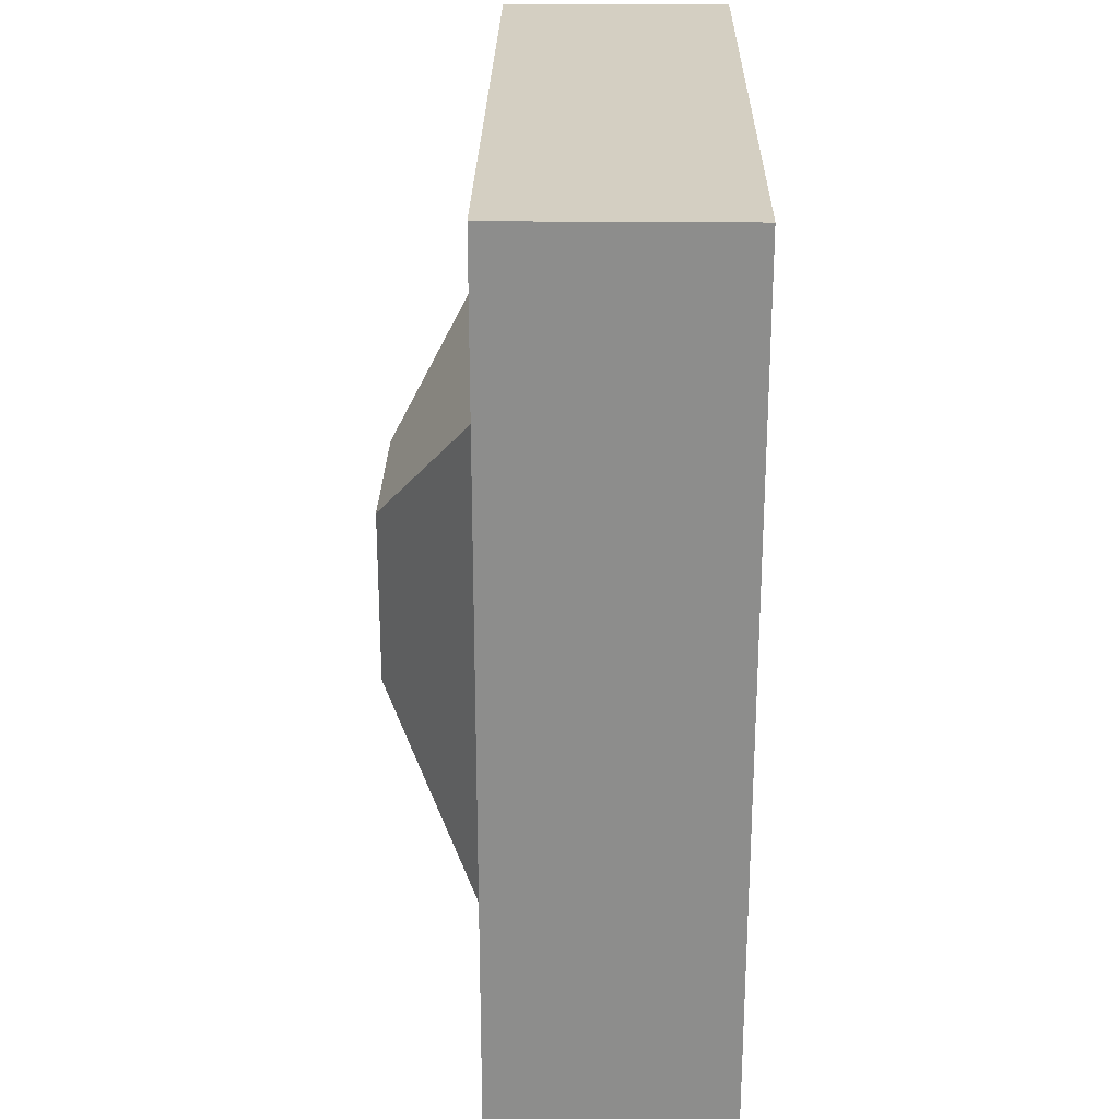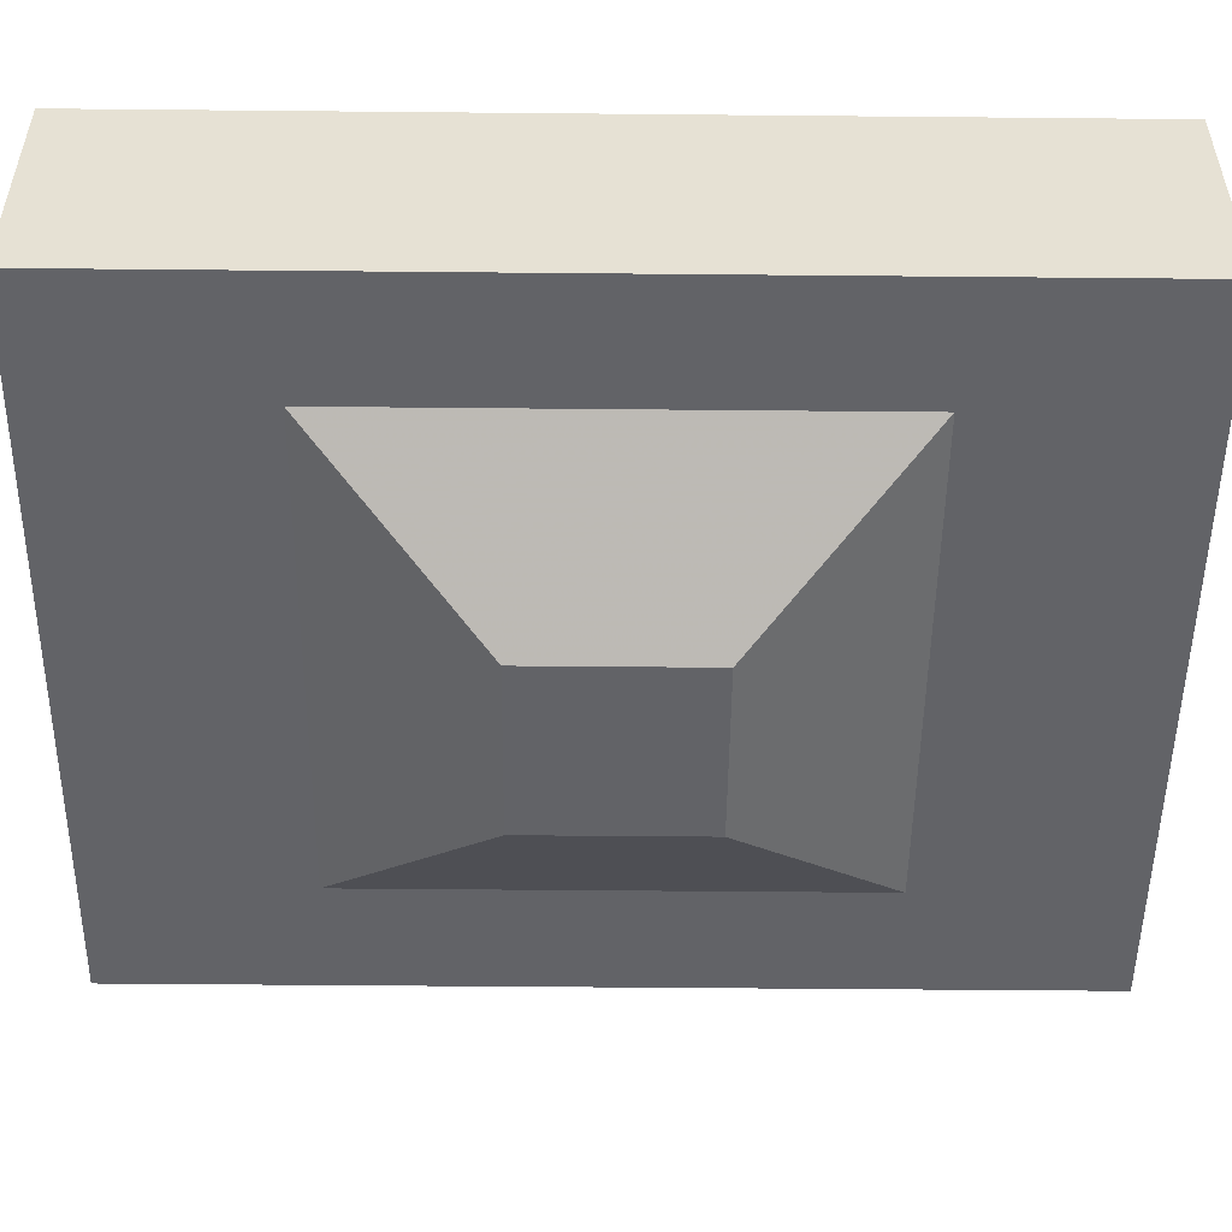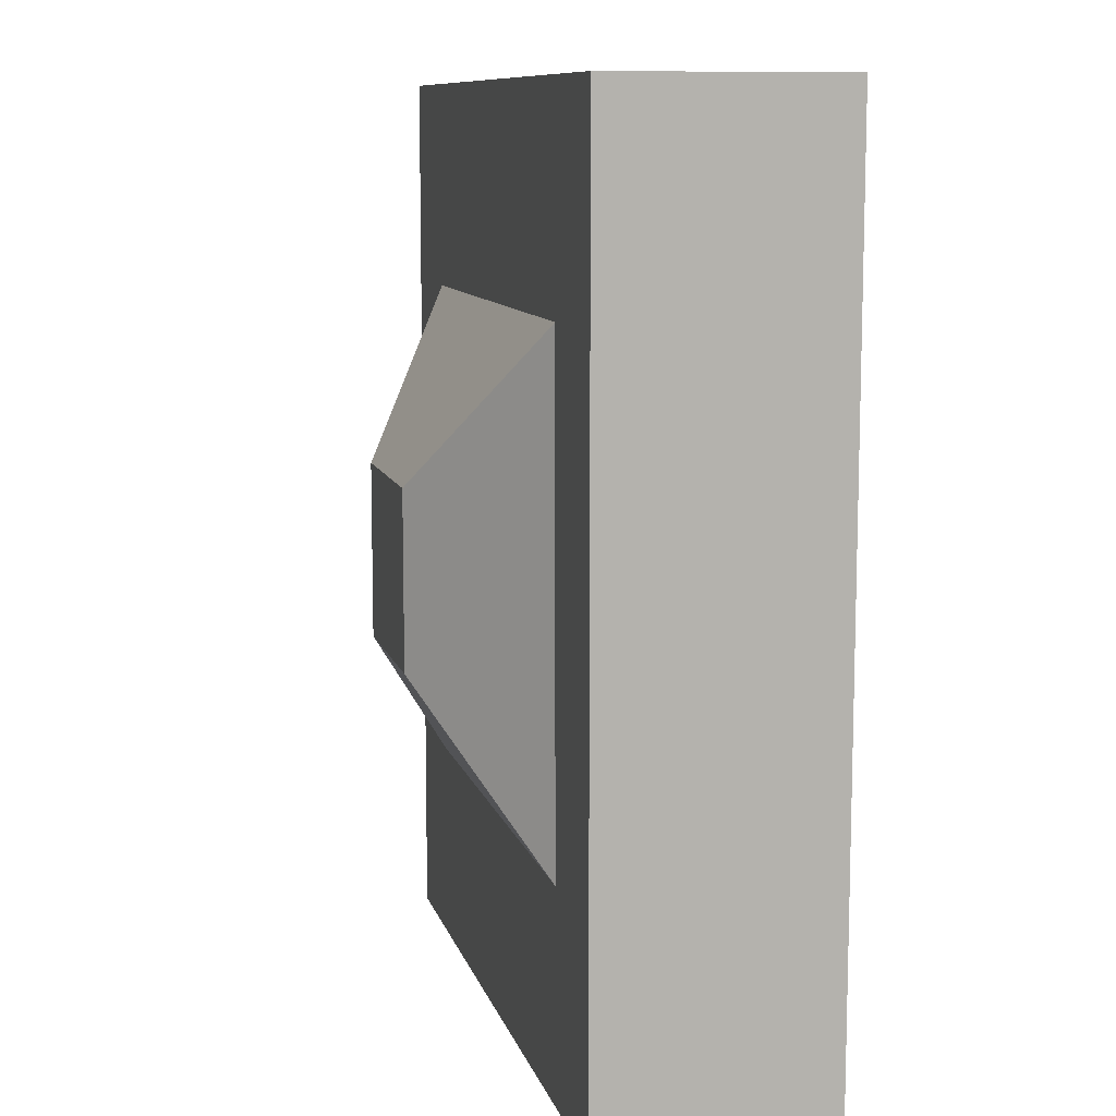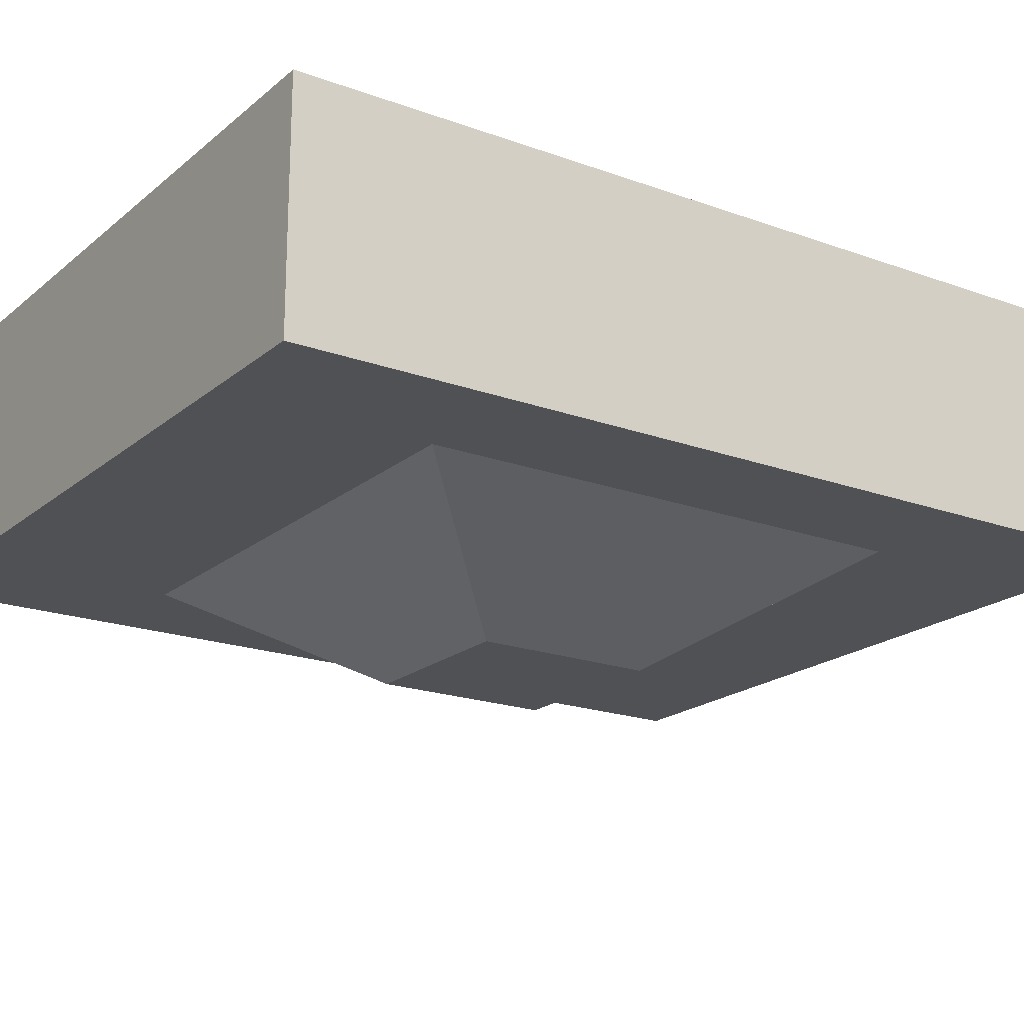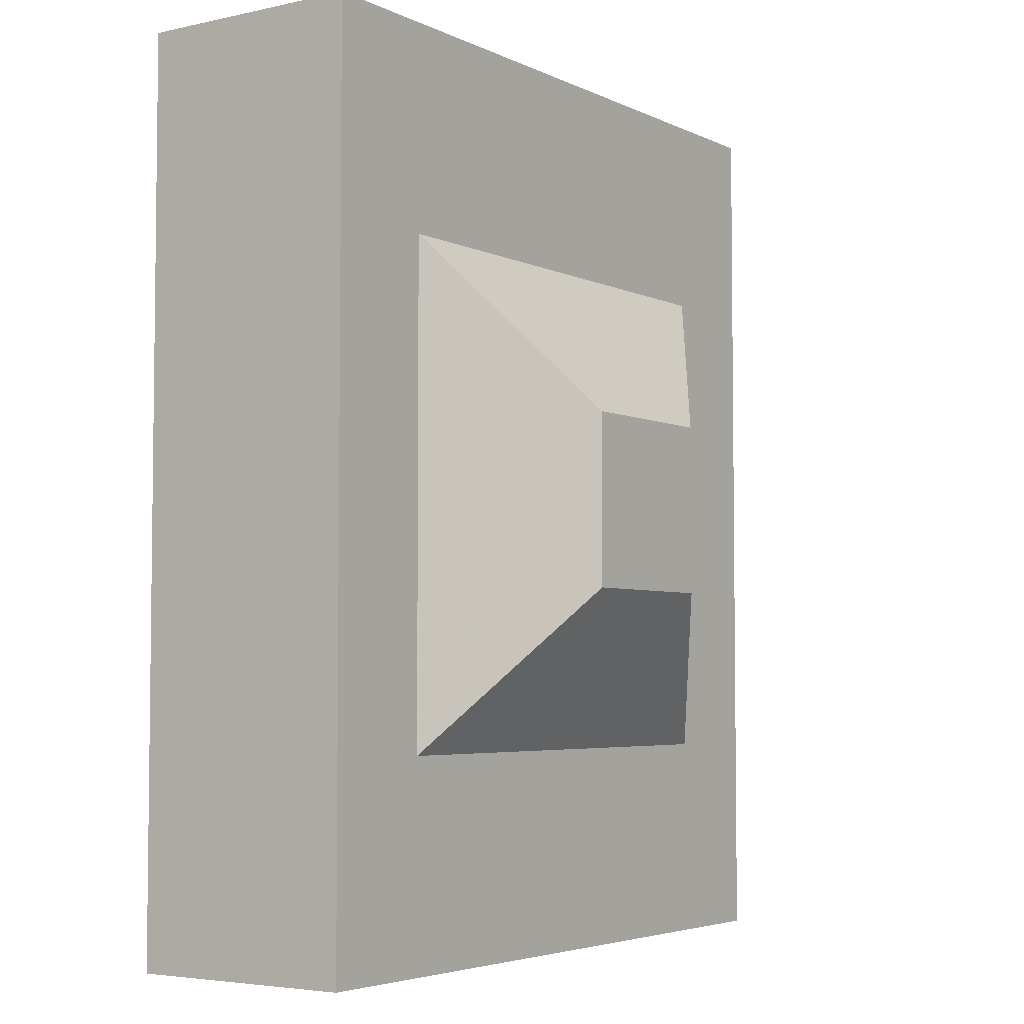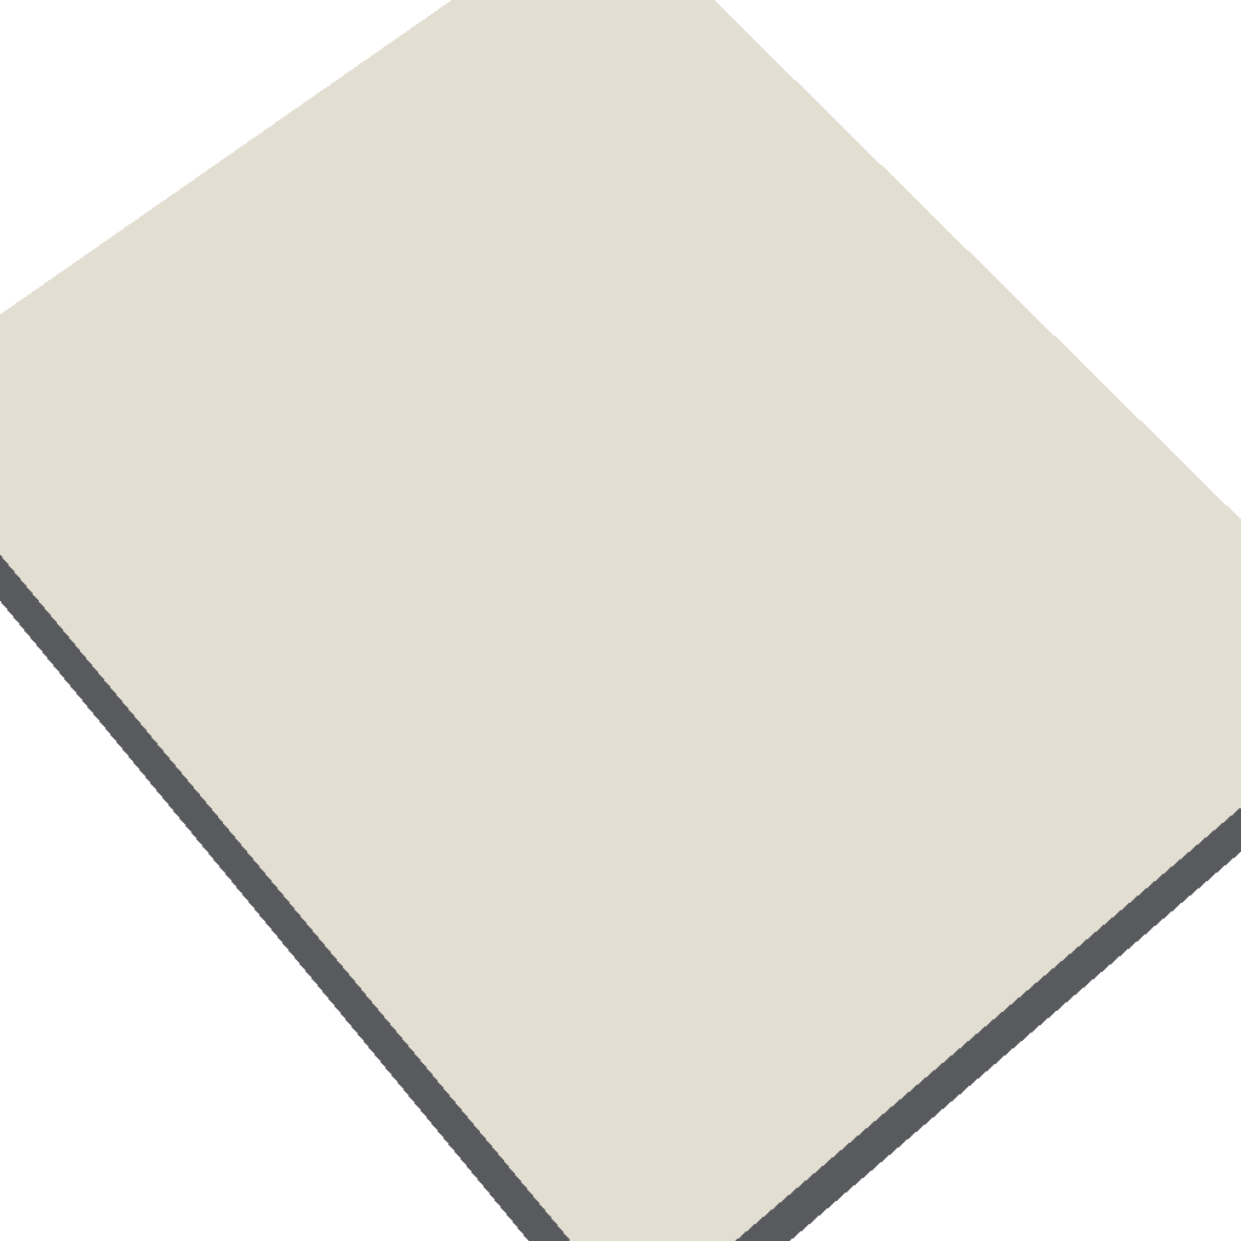
<metadata>
{"format":"obj","ext":"obj","renderer":"f3d","projection":"perspective","resolution":1024,"background":"white","views":[{"elev":25.4,"azim":90.9,"up":"+Z"},{"elev":-51.0,"azim":-90.6,"up":"+Y"},{"elev":10.1,"azim":76.2,"up":"+Z"},{"elev":-19.7,"azim":55.9,"up":"+Y"},{"elev":-4.4,"azim":-55.3,"up":"+Z"},{"elev":67.5,"azim":139.9,"up":"+Y"}]}
</metadata>
<code>
o Slider_Cube.003
v -1 13.3 1.241
v -1 13.3 -1.241
v 1 13.3 -1.241
v 1 13.3 1.241
v -1 13.93 1.241
v -1 13.93 -1.241
v 1 13.93 -1.241
v 1 13.93 1.241
v -0.2369 13.02 0.2369
v -0.2369 13.02 -0.2369
v 0.2369 13.02 -0.2369
v 0.2369 13.02 0.2369
v -0.7791 13.37 0.7791
v -0.7791 13.37 -0.7791
v 0.7791 13.37 -0.7791
v 0.7791 13.37 0.7791
f 5 6 1
f 6 7 2
f 7 8 3
f 8 5 4
f 1 2 4
f 8 7 5
f 13 14 9
f 14 15 10
f 15 16 11
f 16 13 12
f 9 10 12
f 6 2 1
f 7 3 2
f 8 4 3
f 5 1 4
f 2 3 4
f 7 6 5
f 14 10 9
f 15 11 10
f 16 12 11
f 13 9 12
f 10 11 12

</code>
